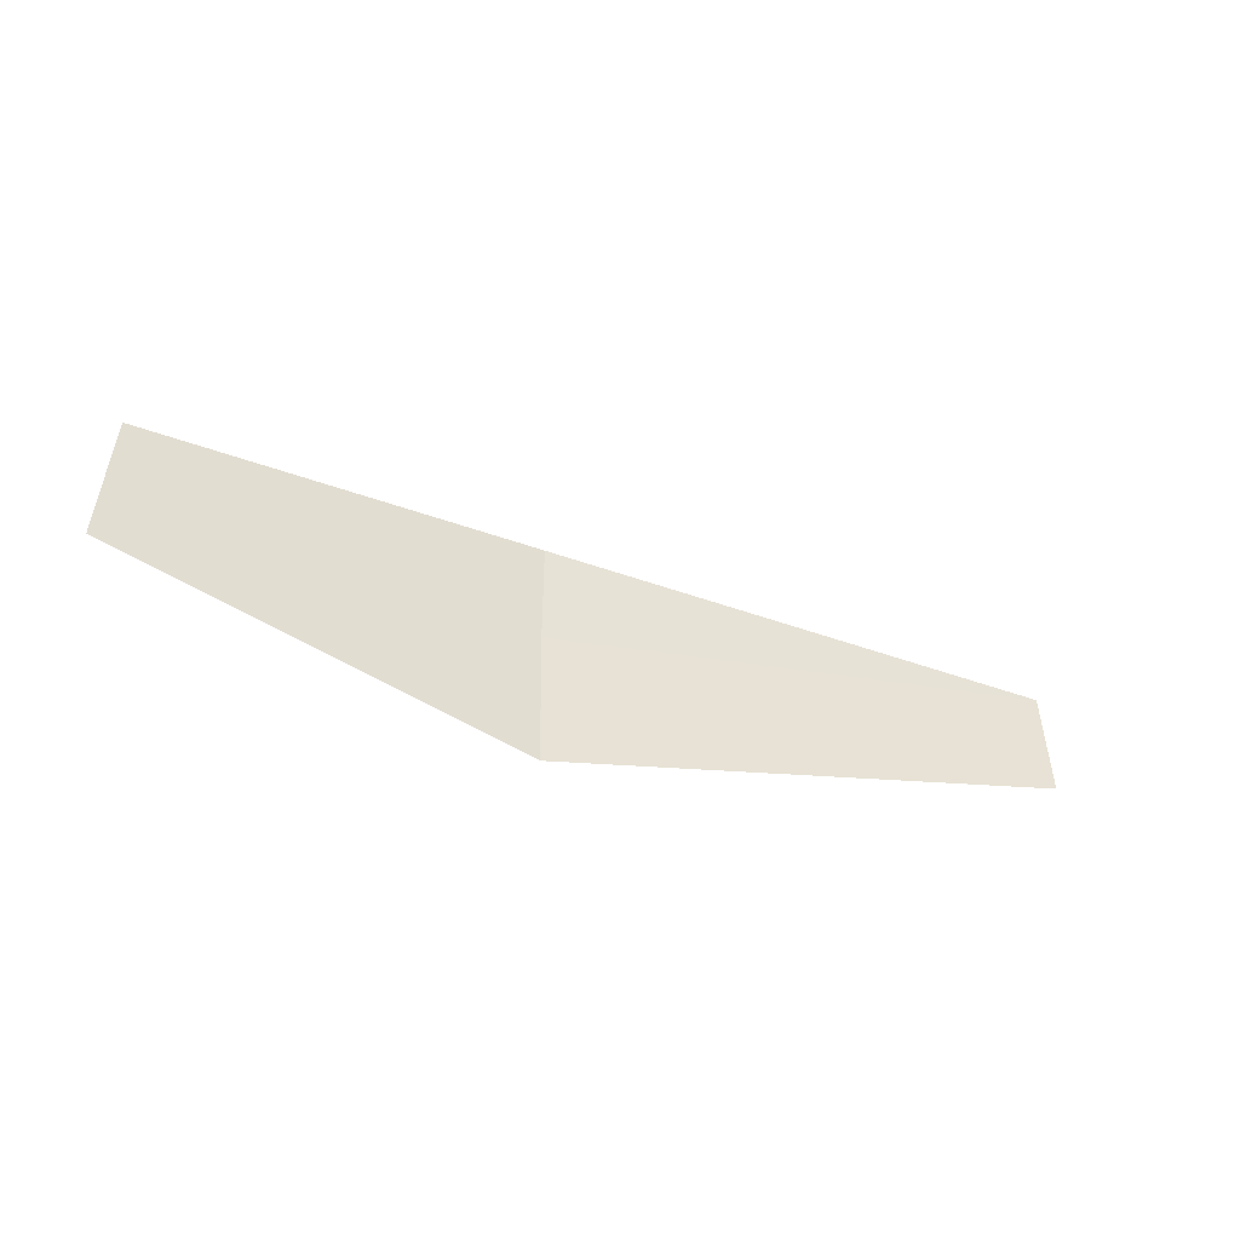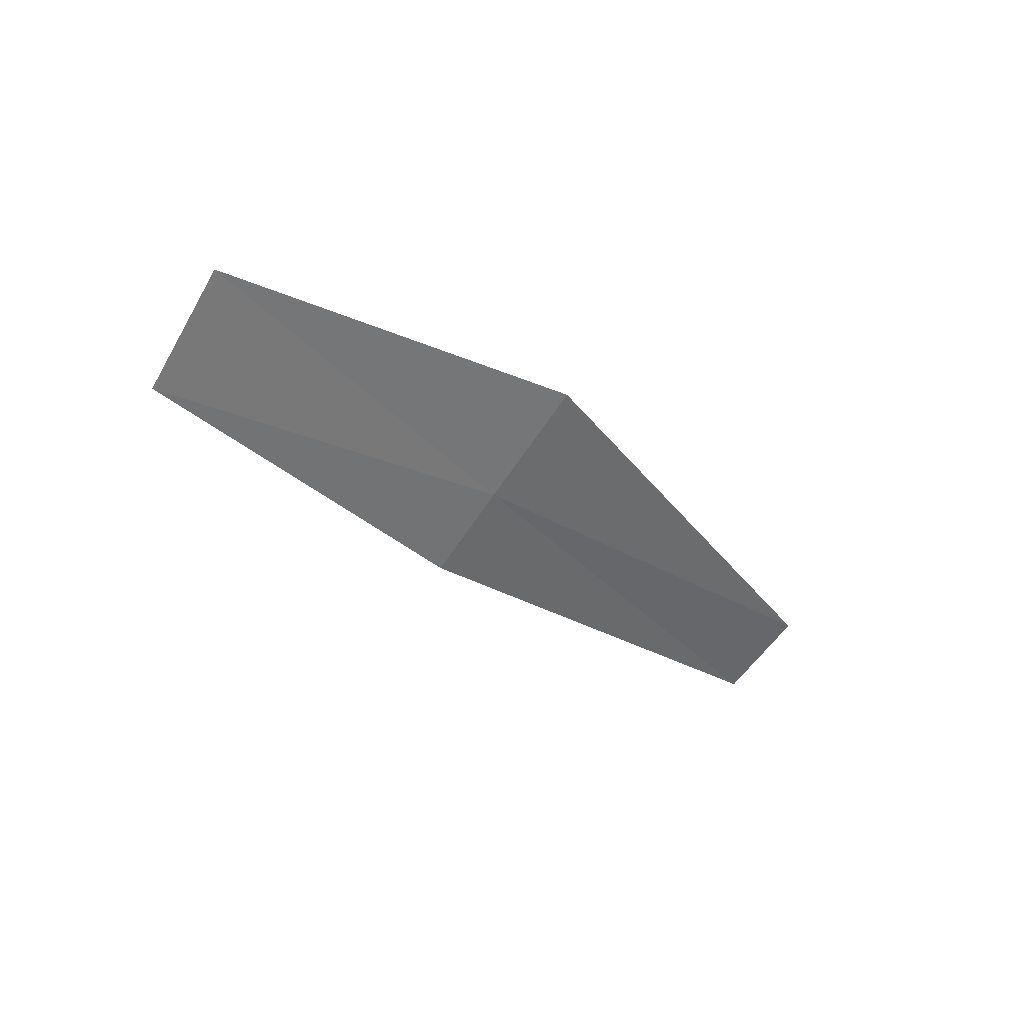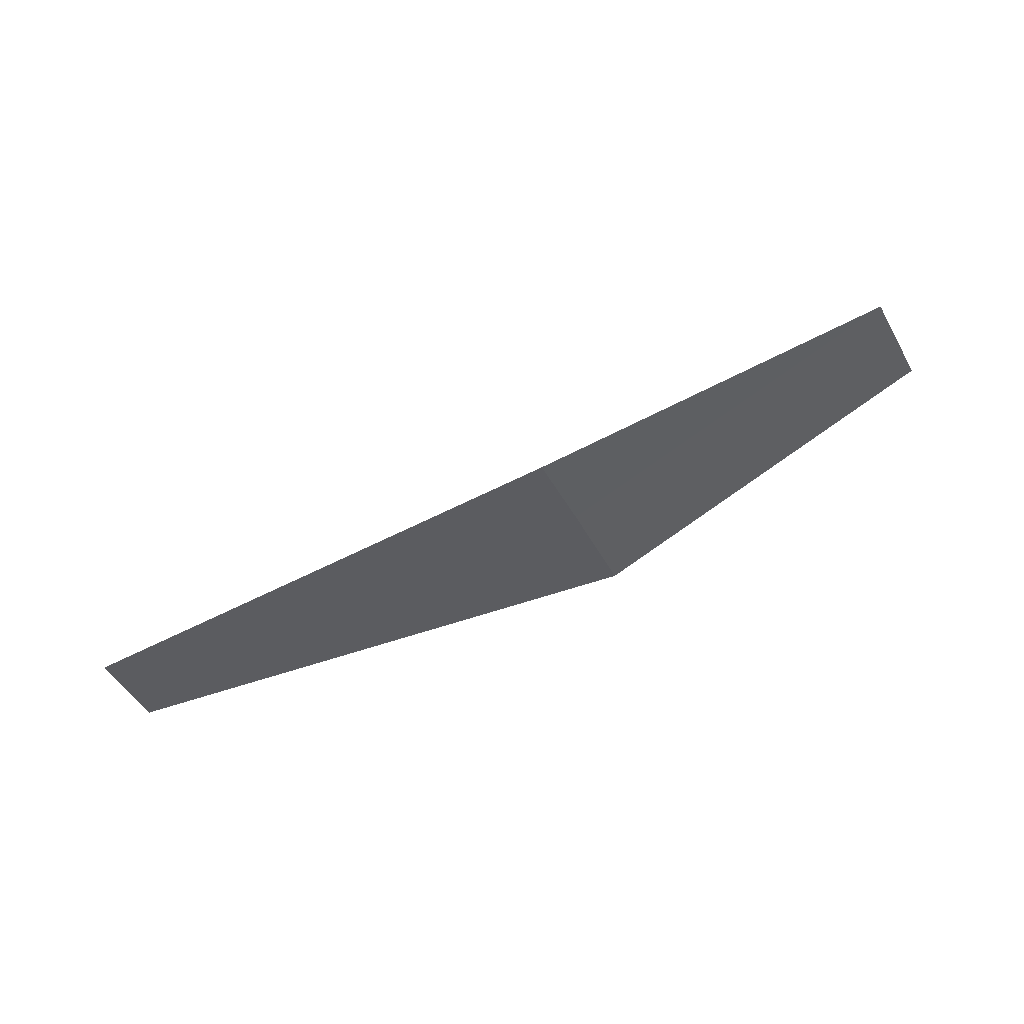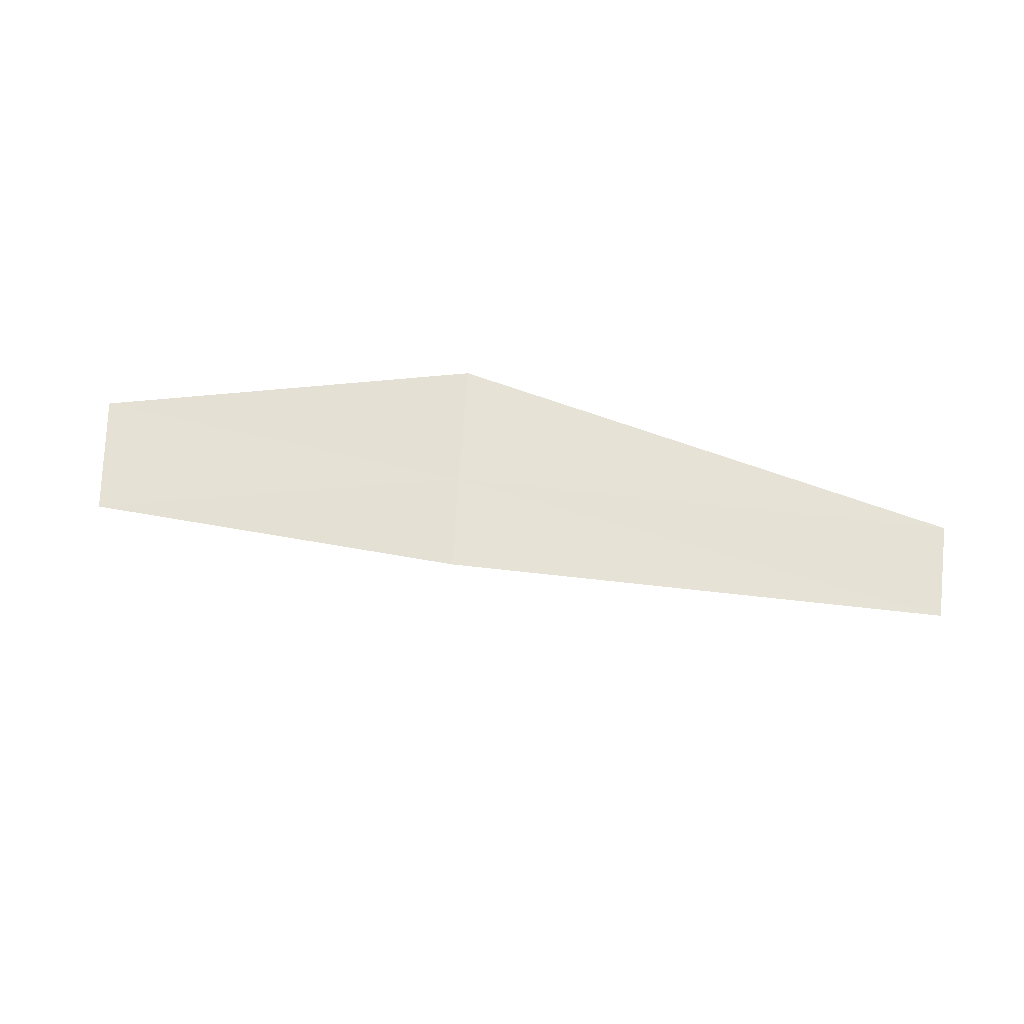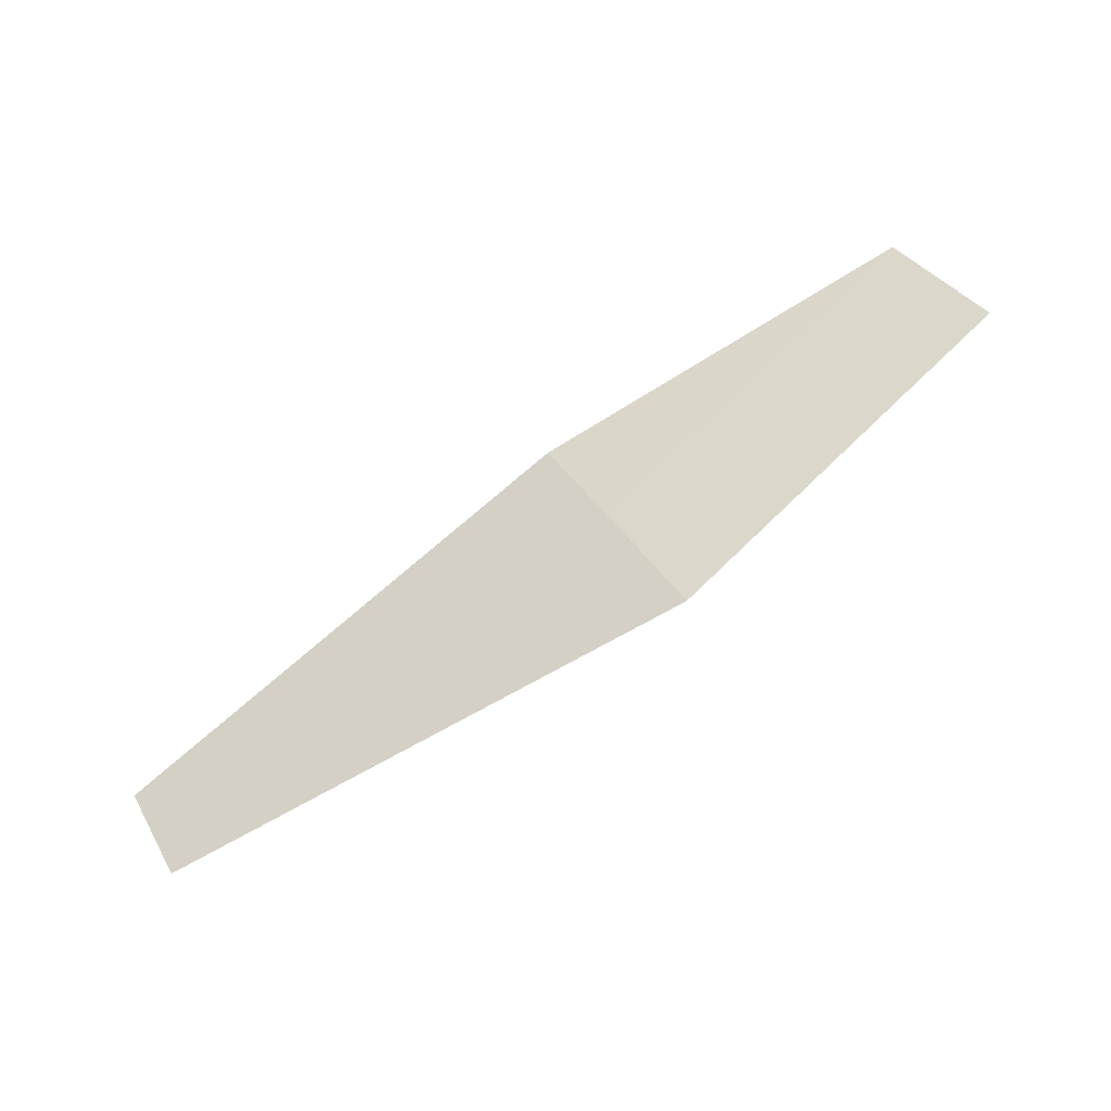
<metadata>
{"format":"obj","ext":"obj","renderer":"f3d","projection":"perspective","resolution":1024,"background":"white","views":[{"elev":-2.3,"azim":-21.8,"up":"+Y"},{"elev":-24.6,"azim":-61.2,"up":"+Z"},{"elev":-72.7,"azim":-169.1,"up":"+Z"},{"elev":-79.8,"azim":-20.7,"up":"+Z"},{"elev":-67.4,"azim":-142.6,"up":"+Y"}]}
</metadata>
<code>
v -9.422 -5.899 0.7195
v -7.046 -6.53 0.714
v -6.971 -6.144 0.4439
v -9.311 -5.535 0.4473
v -9.558 -6.377 1.085
v -11.07 -5.128 0.7262
v -11.25 -5.57 1.096
f 1 3 2
f 1 4 3
f 1 2 5
f 1 6 4
f 1 5 7
f 1 7 6

</code>
